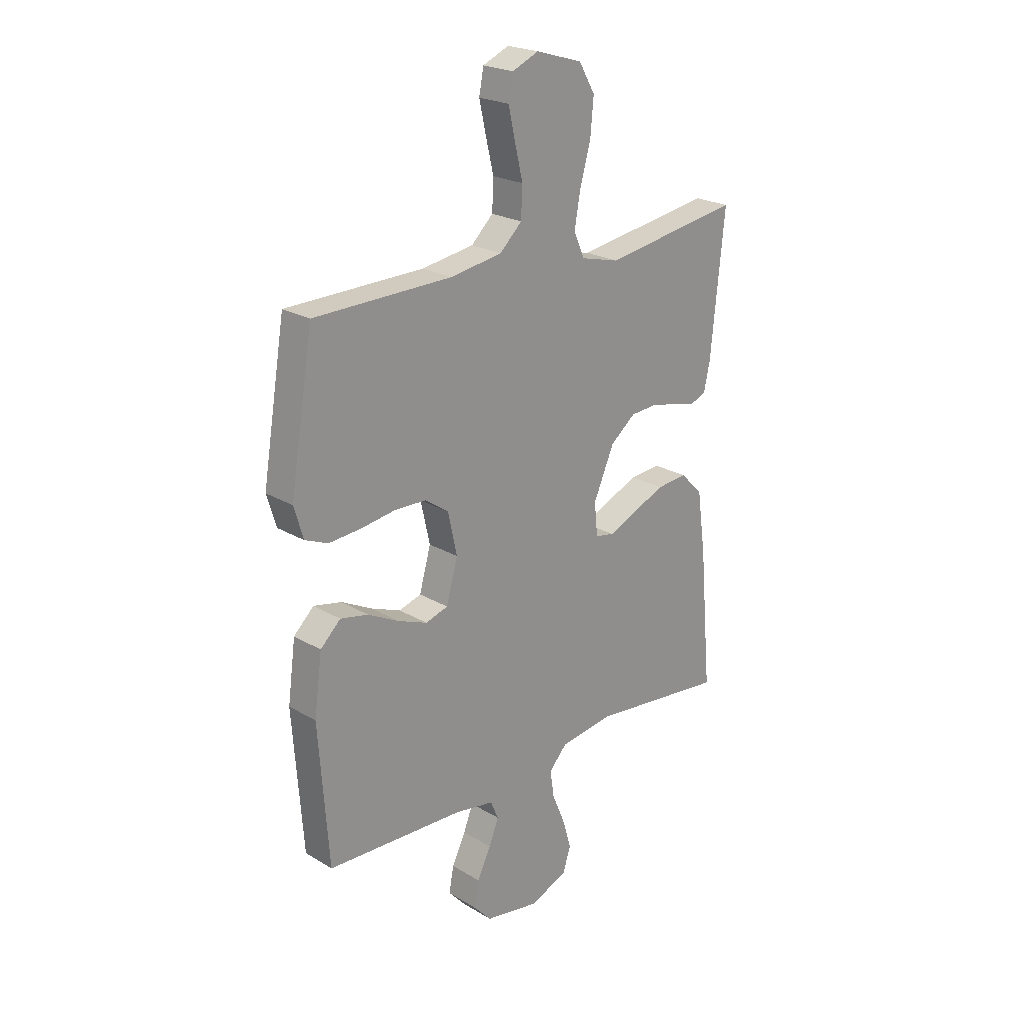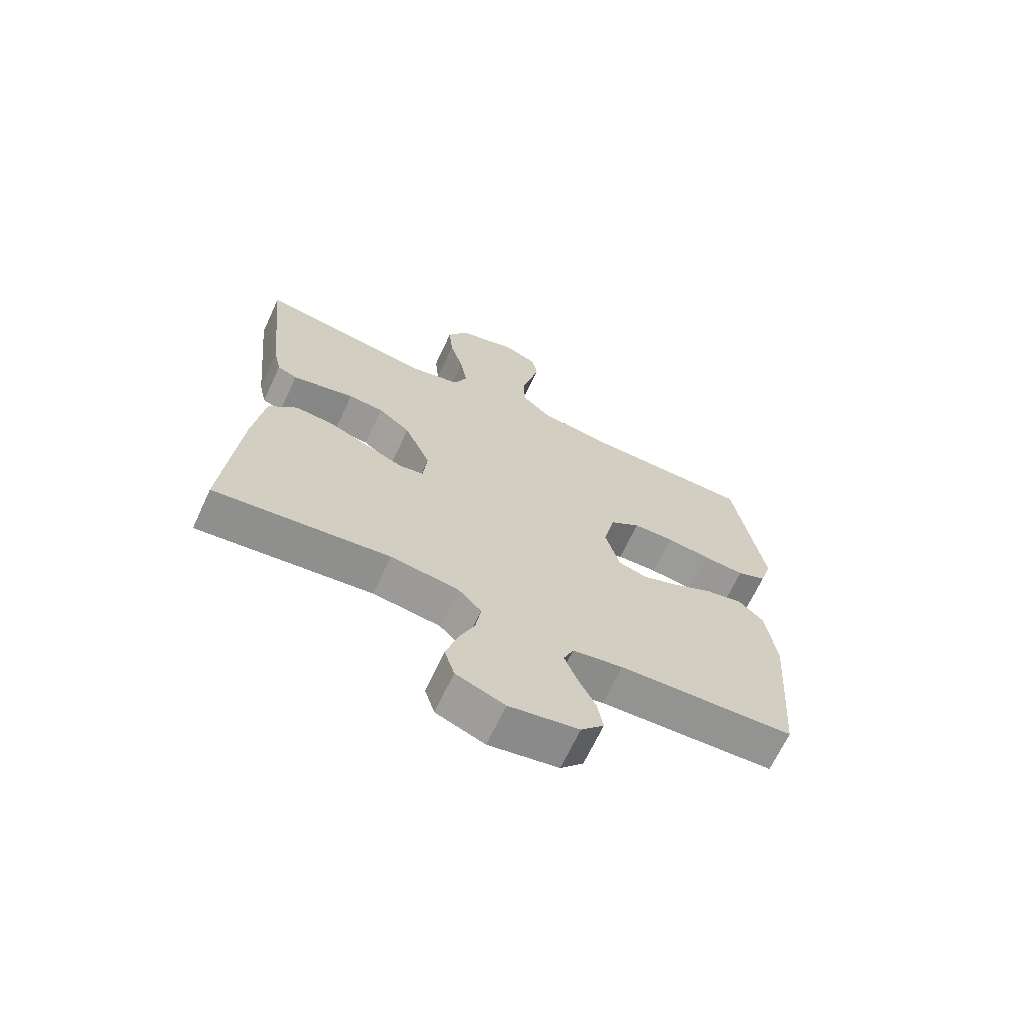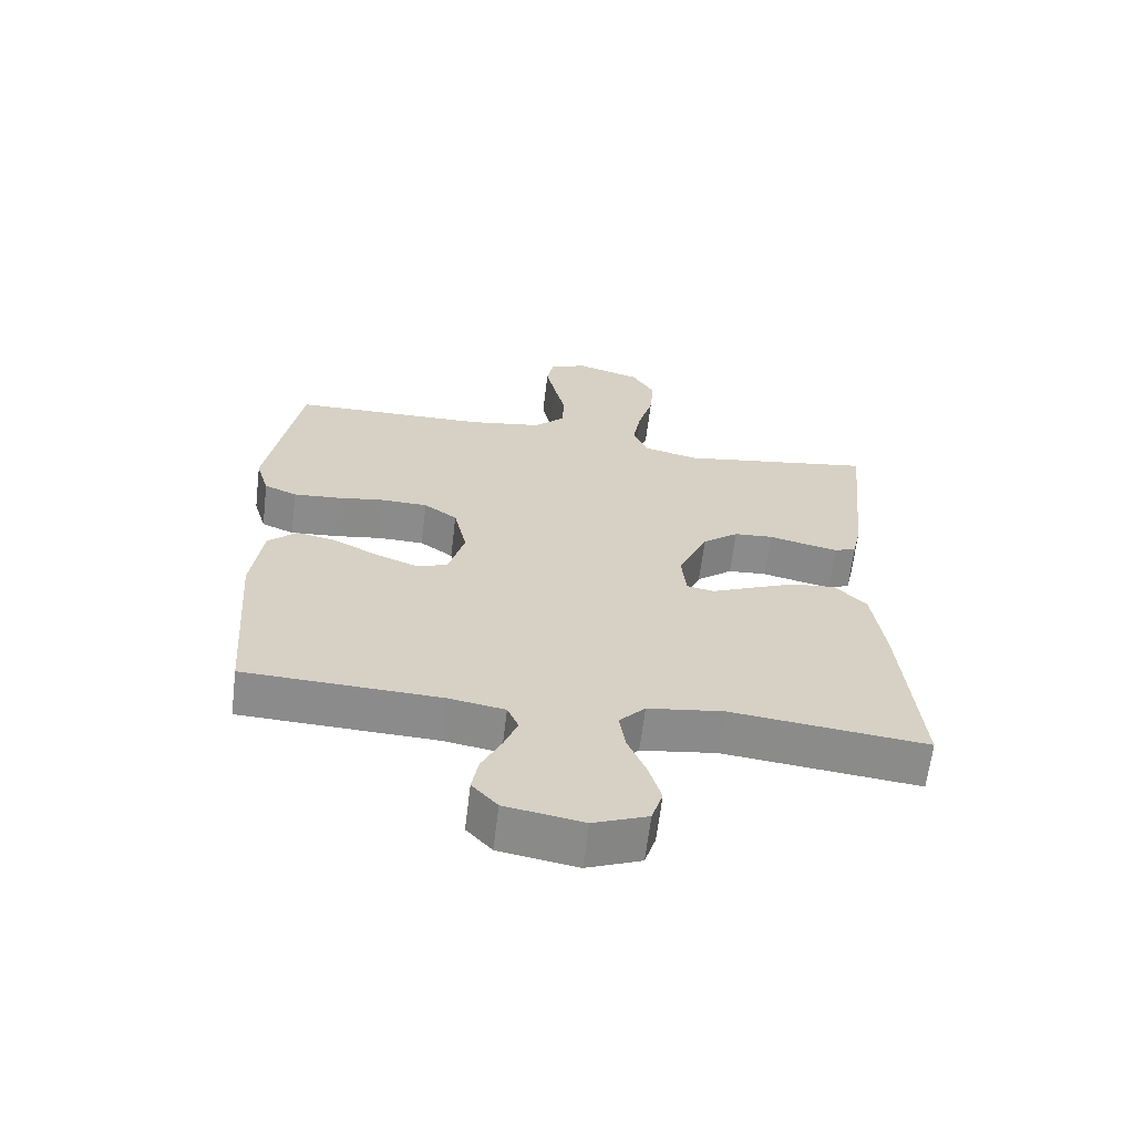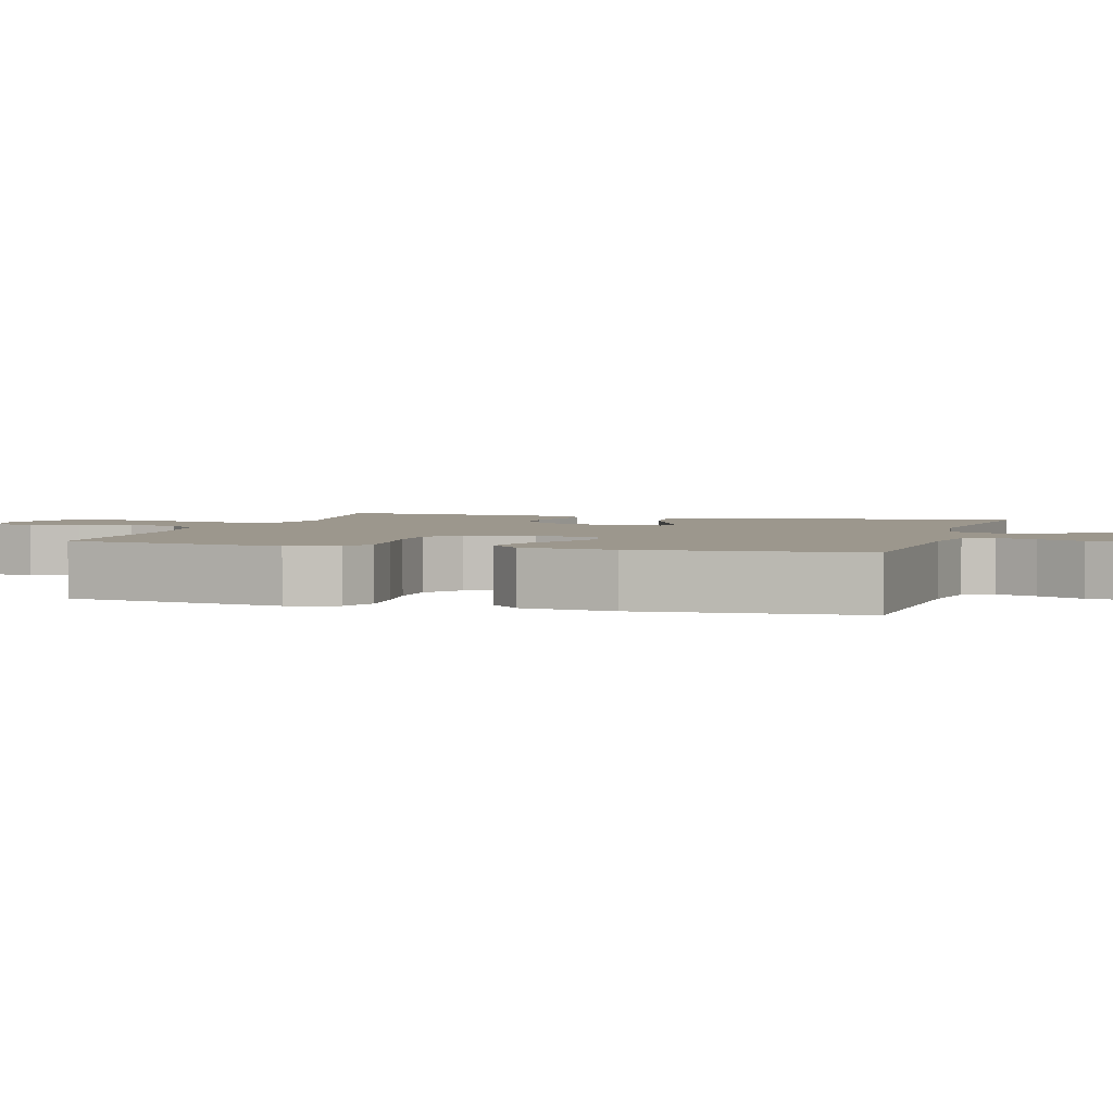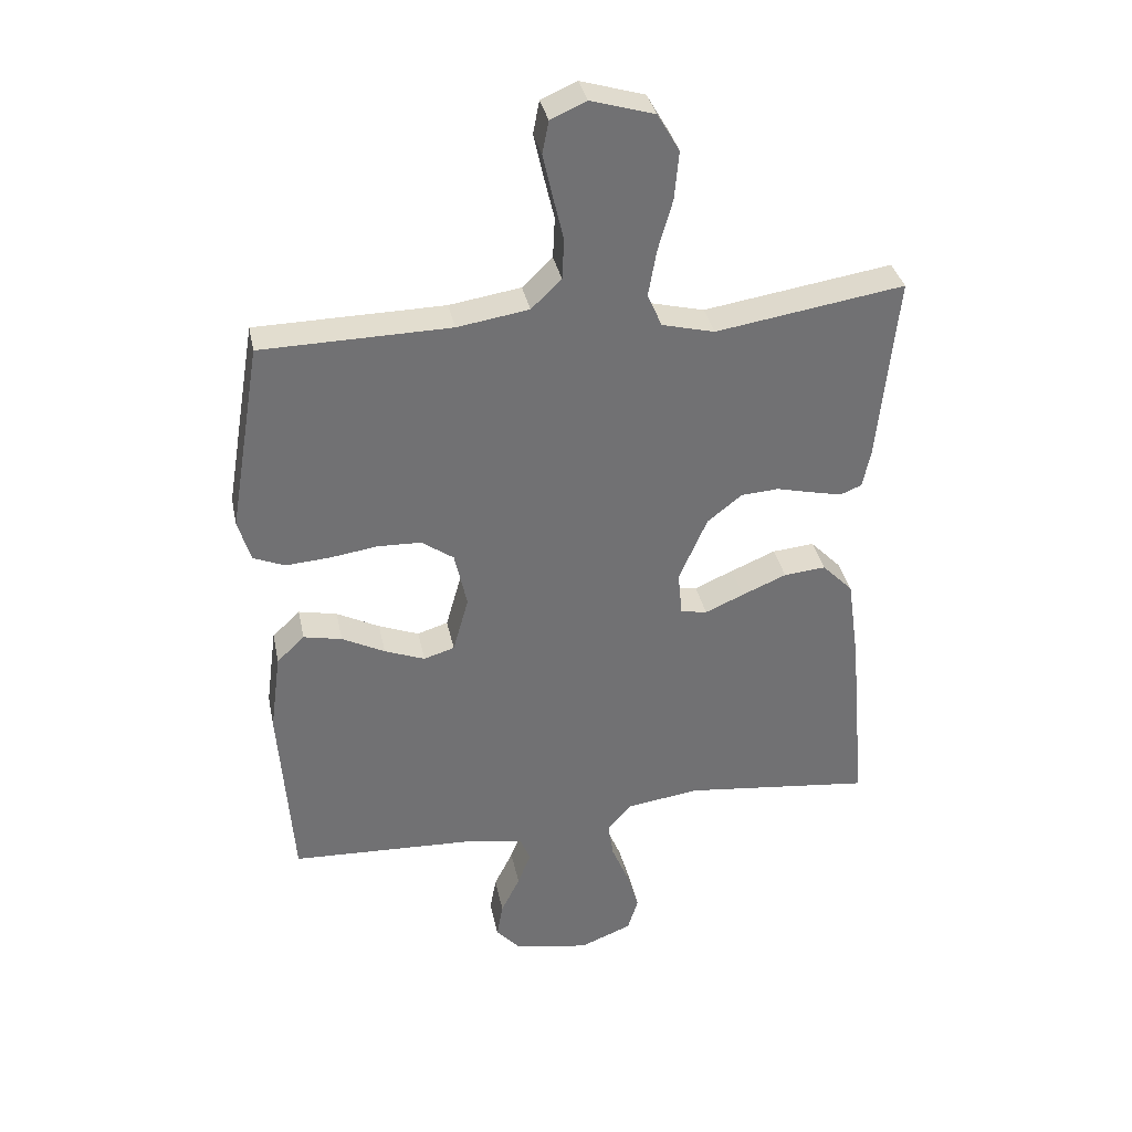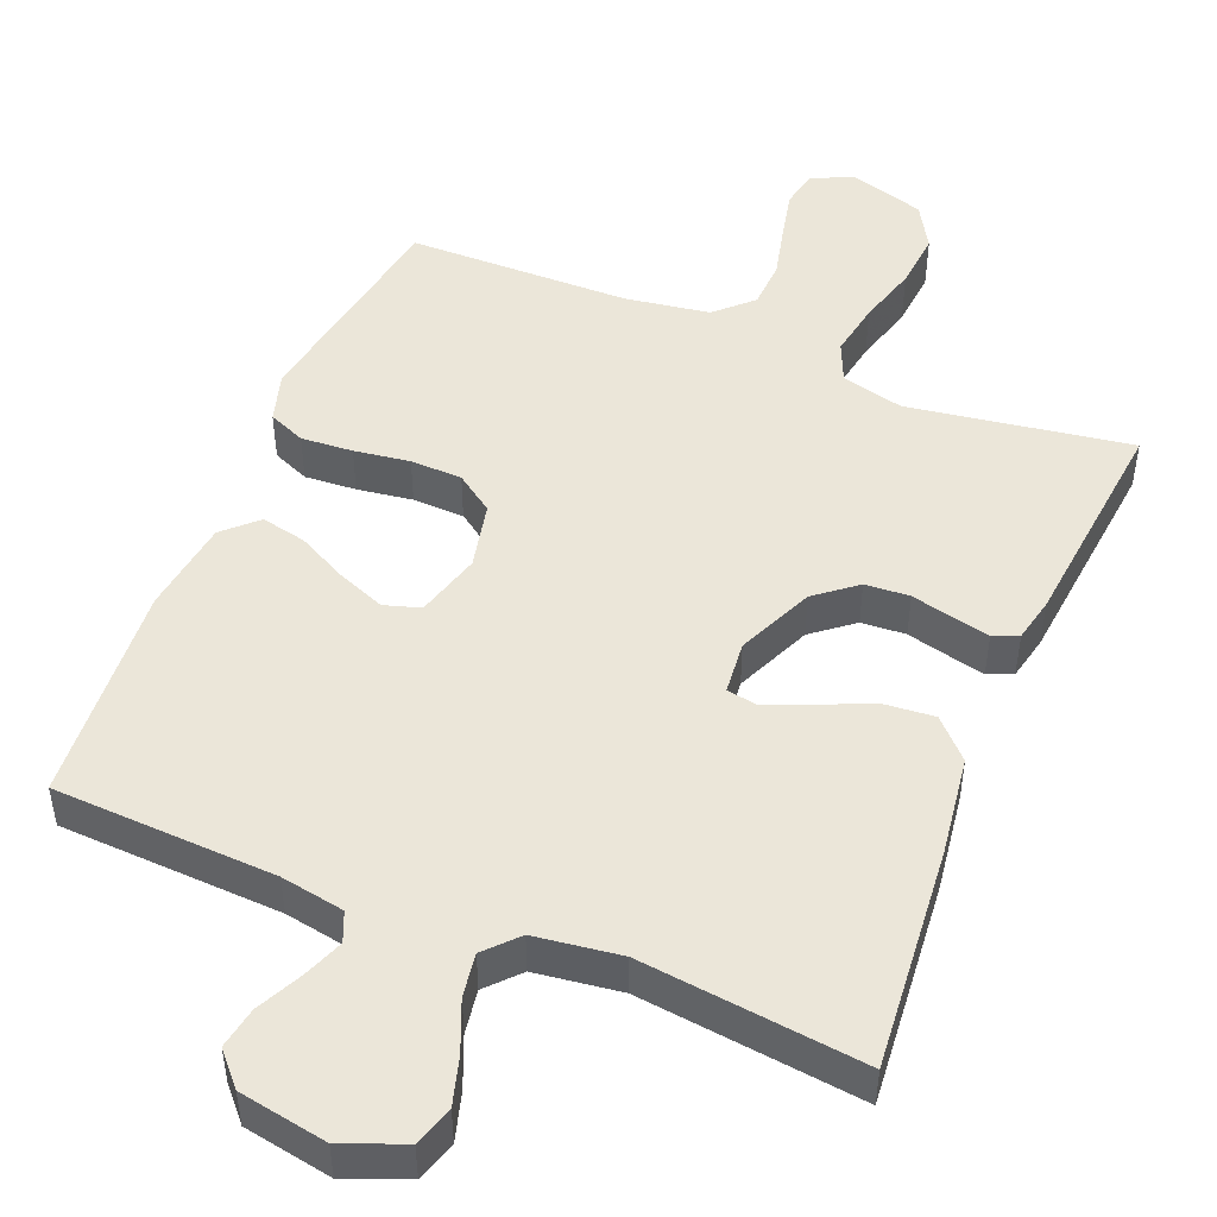
<metadata>
{"format":"obj","ext":"obj","renderer":"f3d","projection":"perspective","resolution":1024,"background":"white","views":[{"elev":22.8,"azim":135.5,"up":"+Z"},{"elev":-67.5,"azim":-25.0,"up":"+Z"},{"elev":-64.0,"azim":173.1,"up":"+Z"},{"elev":2.9,"azim":106.7,"up":"+Y"},{"elev":35.1,"azim":168.5,"up":"+Z"},{"elev":48.5,"azim":-157.7,"up":"+Y"}]}
</metadata>
<code>
v -0.5 0.07 -0.5
v -0.473 0.07 -0.2
v -0.454 0.07 -0.066
v -0.405 0.07 -0.016
v -0.338 0.07 -0.022
v -0.267 0.07 -0.052
v -0.205 0.07 -0.079
v -0.163 0.07 -0.071
v -0.156 0.07 0
v -0.201 0.07 0.103
v -0.256 0.07 0.147
v -0.316 0.07 0.151
v -0.374 0.07 0.137
v -0.423 0.07 0.126
v -0.457 0.07 0.14
v -0.47 0.07 0.2
v -0.5 0.07 0.5
v -0.2 0.07 0.453
v -0.116 0.07 0.474
v -0.093 0.07 0.527
v -0.106 0.07 0.601
v -0.129 0.07 0.682
v -0.136 0.07 0.759
v -0.101 0.07 0.819
v 0 0.07 0.849
v 0.057 0.07 0.824
v 0.067 0.07 0.772
v 0.052 0.07 0.705
v 0.035 0.07 0.634
v 0.038 0.07 0.569
v 0.086 0.07 0.523
v 0.2 0.07 0.505
v 0.5 0.07 0.5
v 0.55 0.07 0.2
v 0.53 0.07 0.133
v 0.48 0.07 0.112
v 0.41 0.07 0.117
v 0.335 0.07 0.128
v 0.265 0.07 0.126
v 0.214 0.07 0.09
v 0.194 0.07 0
v 0.219 0.07 -0.089
v 0.268 0.07 -0.104
v 0.332 0.07 -0.079
v 0.4 0.07 -0.044
v 0.461 0.07 -0.031
v 0.505 0.07 -0.073
v 0.522 0.07 -0.2
v 0.5 0.07 -0.5
v 0.2 0.07 -0.513
v 0.114 0.07 -0.528
v 0.097 0.07 -0.568
v 0.118 0.07 -0.622
v 0.148 0.07 -0.683
v 0.158 0.07 -0.739
v 0.119 0.07 -0.782
v 0 0.07 -0.803
v -0.083 0.07 -0.77
v -0.1 0.07 -0.716
v -0.081 0.07 -0.651
v -0.053 0.07 -0.584
v -0.044 0.07 -0.525
v -0.084 0.07 -0.482
v -0.2 0.07 -0.466
v -0.5 0 -0.5
v -0.473 0 -0.2
v -0.454 0 -0.066
v -0.405 0 -0.016
v -0.338 0 -0.022
v -0.267 0 -0.052
v -0.205 0 -0.079
v -0.163 0 -0.071
v -0.156 0 0
v -0.201 0 0.103
v -0.256 0 0.147
v -0.316 0 0.151
v -0.374 0 0.137
v -0.423 0 0.126
v -0.457 0 0.14
v -0.47 0 0.2
v -0.5 0 0.5
v -0.2 0 0.453
v -0.116 0 0.474
v -0.093 0 0.527
v -0.106 0 0.601
v -0.129 0 0.682
v -0.136 0 0.759
v -0.101 0 0.819
v 0 0 0.849
v 0.057 0 0.824
v 0.067 0 0.772
v 0.052 0 0.705
v 0.035 0 0.634
v 0.038 0 0.569
v 0.086 0 0.523
v 0.2 0 0.505
v 0.5 0 0.5
v 0.55 0 0.2
v 0.53 0 0.133
v 0.48 0 0.112
v 0.41 0 0.117
v 0.335 0 0.128
v 0.265 0 0.126
v 0.214 0 0.09
v 0.194 0 0
v 0.219 0 -0.089
v 0.268 0 -0.104
v 0.332 0 -0.079
v 0.4 0 -0.044
v 0.461 0 -0.031
v 0.505 0 -0.073
v 0.522 0 -0.2
v 0.5 0 -0.5
v 0.2 0 -0.513
v 0.114 0 -0.528
v 0.097 0 -0.568
v 0.118 0 -0.622
v 0.148 0 -0.683
v 0.158 0 -0.739
v 0.119 0 -0.782
v 0 0 -0.803
v -0.083 0 -0.77
v -0.1 0 -0.716
v -0.081 0 -0.651
v -0.053 0 -0.584
v -0.044 0 -0.525
v -0.084 0 -0.482
v -0.2 0 -0.466
f 59 60 61
f 58 59 61
f 57 58 61
f 56 57 61
f 55 56 61
f 54 55 61
f 53 54 61
f 52 53 61 62
f 51 52 62 63
f 48 49 50
f 47 48 50
f 46 47 50
f 45 46 50
f 44 45 50
f 50 51 63
f 44 50 63
f 43 44 63
f 36 37 38
f 35 36 38
f 34 35 38
f 33 34 38
f 32 33 38
f 31 32 38 39
f 30 31 39 40
f 27 28 29
f 26 27 29
f 25 26 29
f 24 25 29
f 23 24 29
f 22 23 29
f 21 22 29
f 20 21 29 30
f 30 40 41
f 20 30 41
f 19 20 41
f 16 17 18
f 15 16 18
f 14 15 18
f 13 14 18
f 12 13 18
f 11 12 18 19
f 5 6 7
f 4 5 7
f 3 4 7
f 2 3 7
f 1 2 7
f 64 1 7
f 64 7 8
f 63 64 8
f 43 63 8
f 42 43 8
f 19 41 42
f 11 19 42
f 10 11 42
f 42 8 9
f 9 10 42
f 125 124 123
f 125 123 122
f 125 122 121
f 125 121 120
f 125 120 119
f 125 119 118
f 125 118 117
f 126 125 117 116
f 127 126 116 115
f 114 113 112
f 114 112 111
f 114 111 110
f 114 110 109
f 114 109 108
f 127 115 114
f 127 114 108
f 127 108 107
f 102 101 100
f 102 100 99
f 102 99 98
f 102 98 97
f 102 97 96
f 103 102 96 95
f 104 103 95 94
f 93 92 91
f 93 91 90
f 93 90 89
f 93 89 88
f 93 88 87
f 93 87 86
f 93 86 85
f 94 93 85 84
f 105 104 94
f 105 94 84
f 105 84 83
f 82 81 80
f 82 80 79
f 82 79 78
f 82 78 77
f 82 77 76
f 83 82 76 75
f 71 70 69
f 71 69 68
f 71 68 67
f 71 67 66
f 71 66 65
f 71 65 128
f 72 71 128
f 72 128 127
f 72 127 107
f 72 107 106
f 106 105 83
f 106 83 75
f 106 75 74
f 73 72 106
f 106 74 73
f 1 65 66 2
f 2 66 67 3
f 3 67 68 4
f 4 68 69 5
f 5 69 70 6
f 6 70 71 7
f 7 71 72 8
f 8 72 73 9
f 9 73 74 10
f 10 74 75 11
f 11 75 76 12
f 12 76 77 13
f 13 77 78 14
f 14 78 79 15
f 15 79 80 16
f 16 80 81 17
f 17 81 82 18
f 18 82 83 19
f 19 83 84 20
f 20 84 85 21
f 21 85 86 22
f 22 86 87 23
f 23 87 88 24
f 24 88 89 25
f 25 89 90 26
f 26 90 91 27
f 27 91 92 28
f 28 92 93 29
f 29 93 94 30
f 30 94 95 31
f 31 95 96 32
f 32 96 97 33
f 33 97 98 34
f 34 98 99 35
f 35 99 100 36
f 36 100 101 37
f 37 101 102 38
f 38 102 103 39
f 39 103 104 40
f 40 104 105 41
f 41 105 106 42
f 42 106 107 43
f 43 107 108 44
f 44 108 109 45
f 45 109 110 46
f 46 110 111 47
f 47 111 112 48
f 48 112 113 49
f 49 113 114 50
f 50 114 115 51
f 51 115 116 52
f 52 116 117 53
f 53 117 118 54
f 54 118 119 55
f 55 119 120 56
f 56 120 121 57
f 57 121 122 58
f 58 122 123 59
f 59 123 124 60
f 60 124 125 61
f 61 125 126 62
f 62 126 127 63
f 63 127 128 64
f 64 128 65 1

</code>
